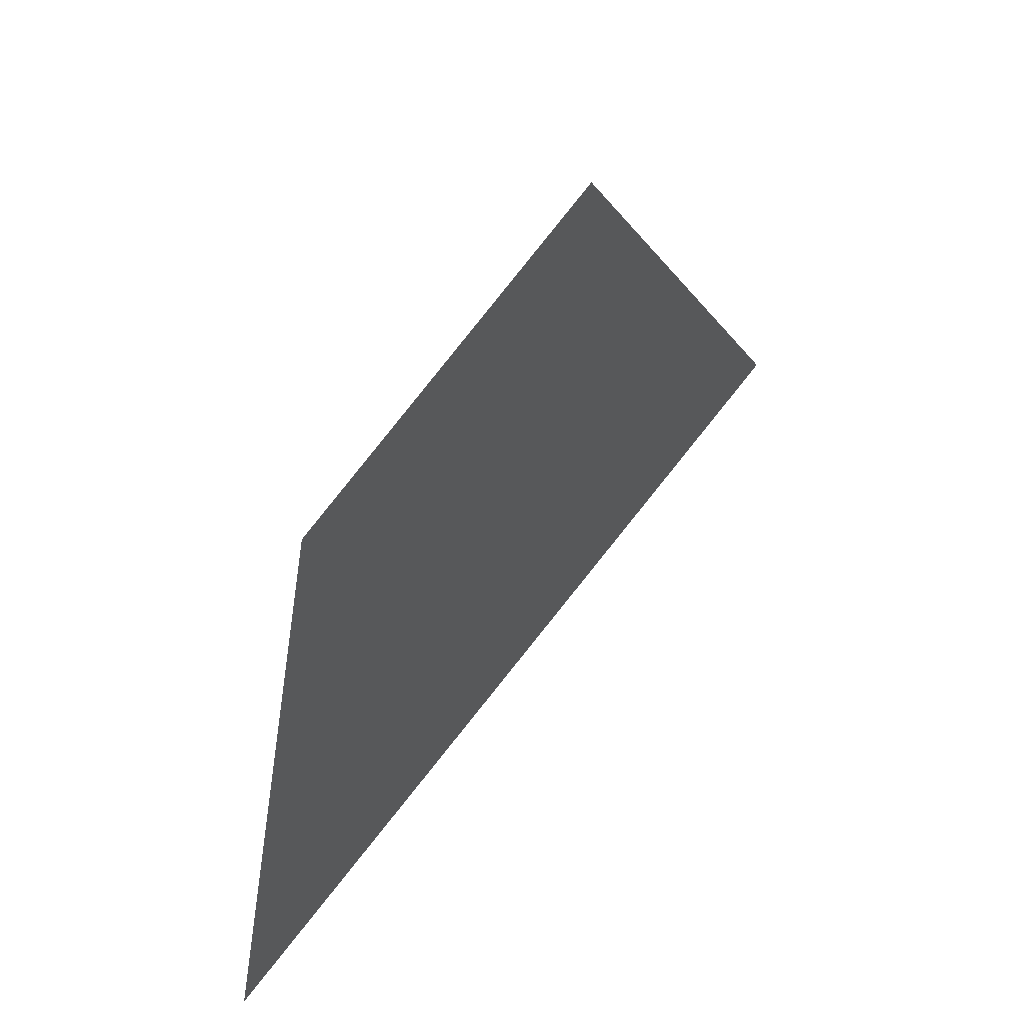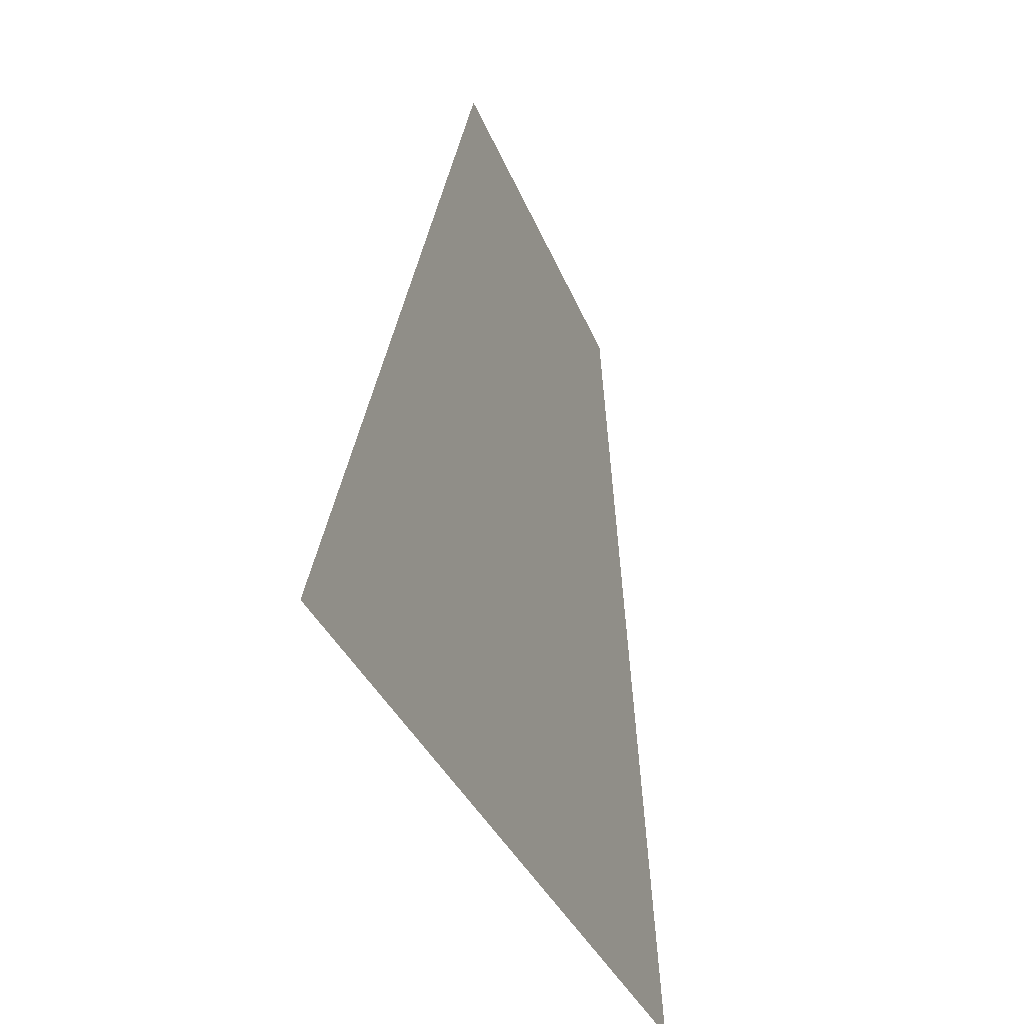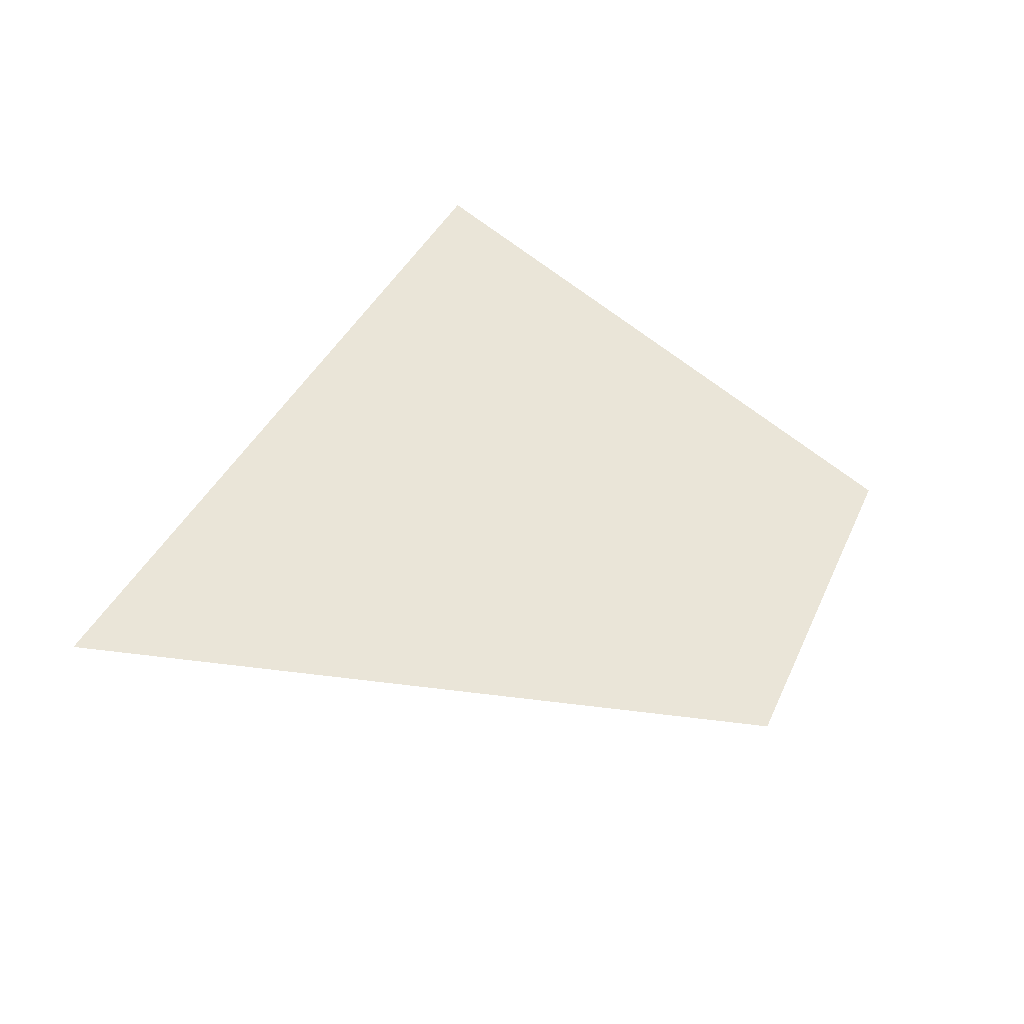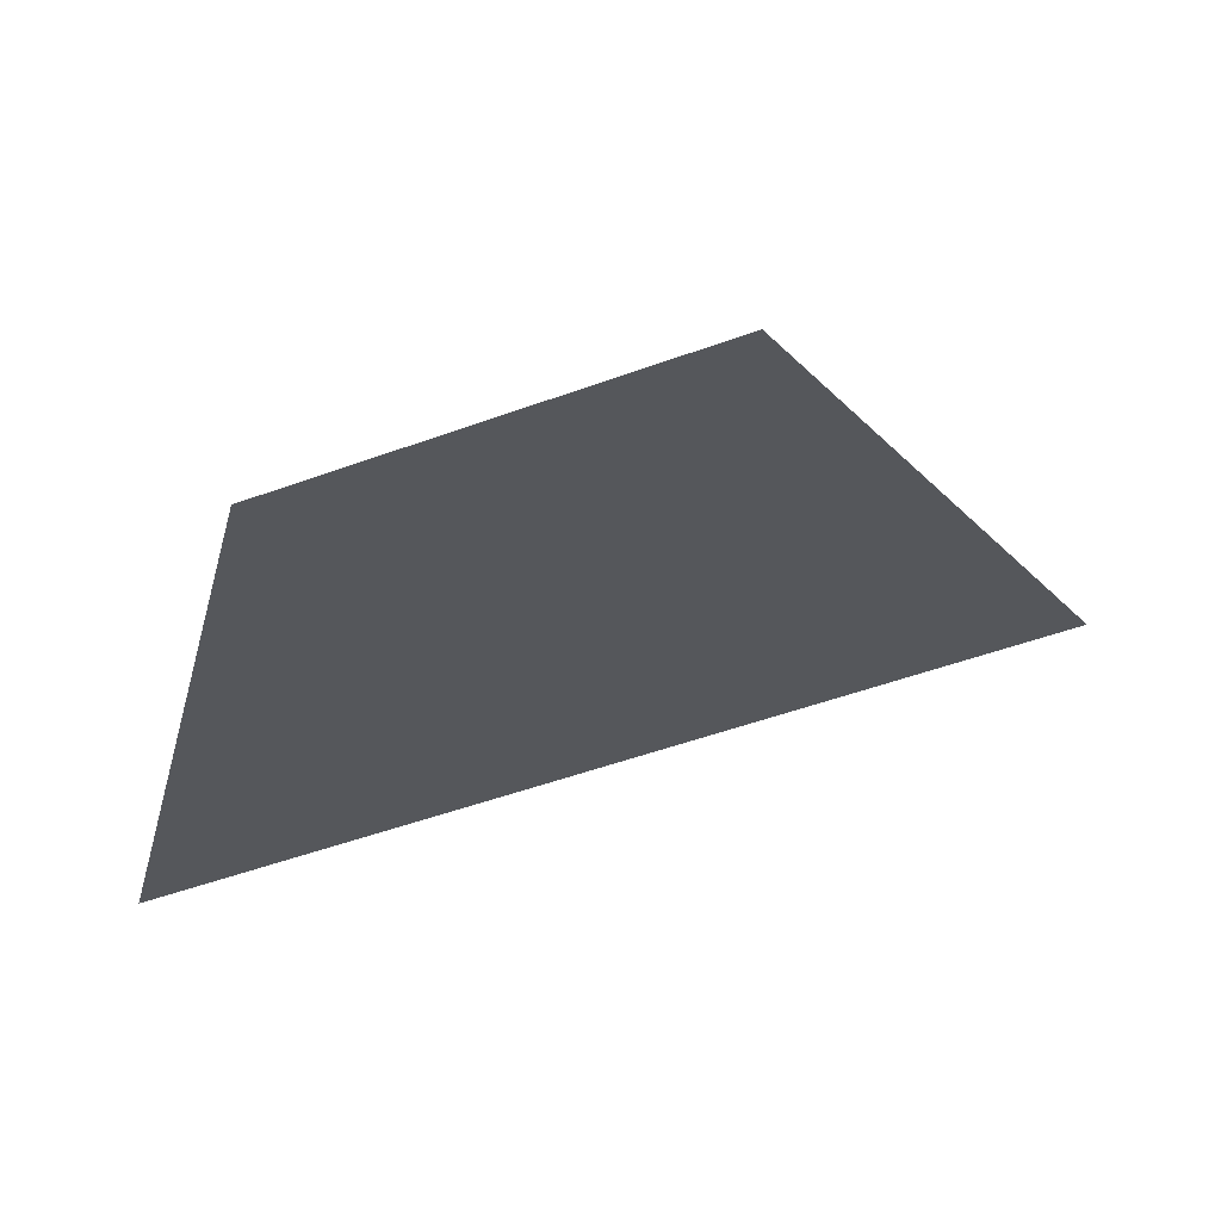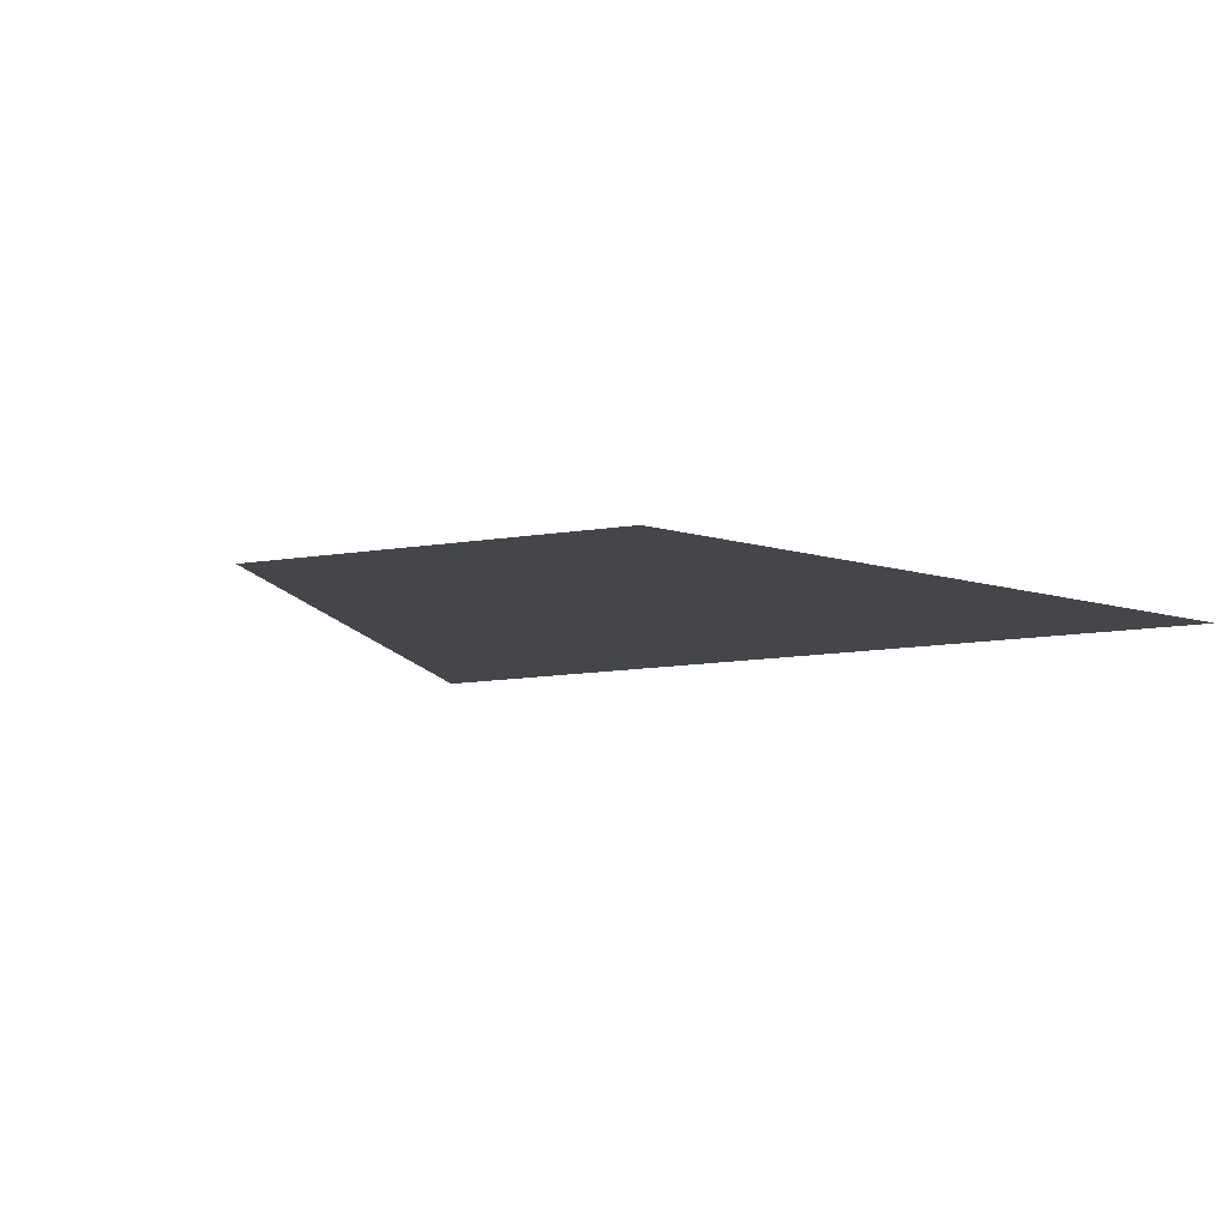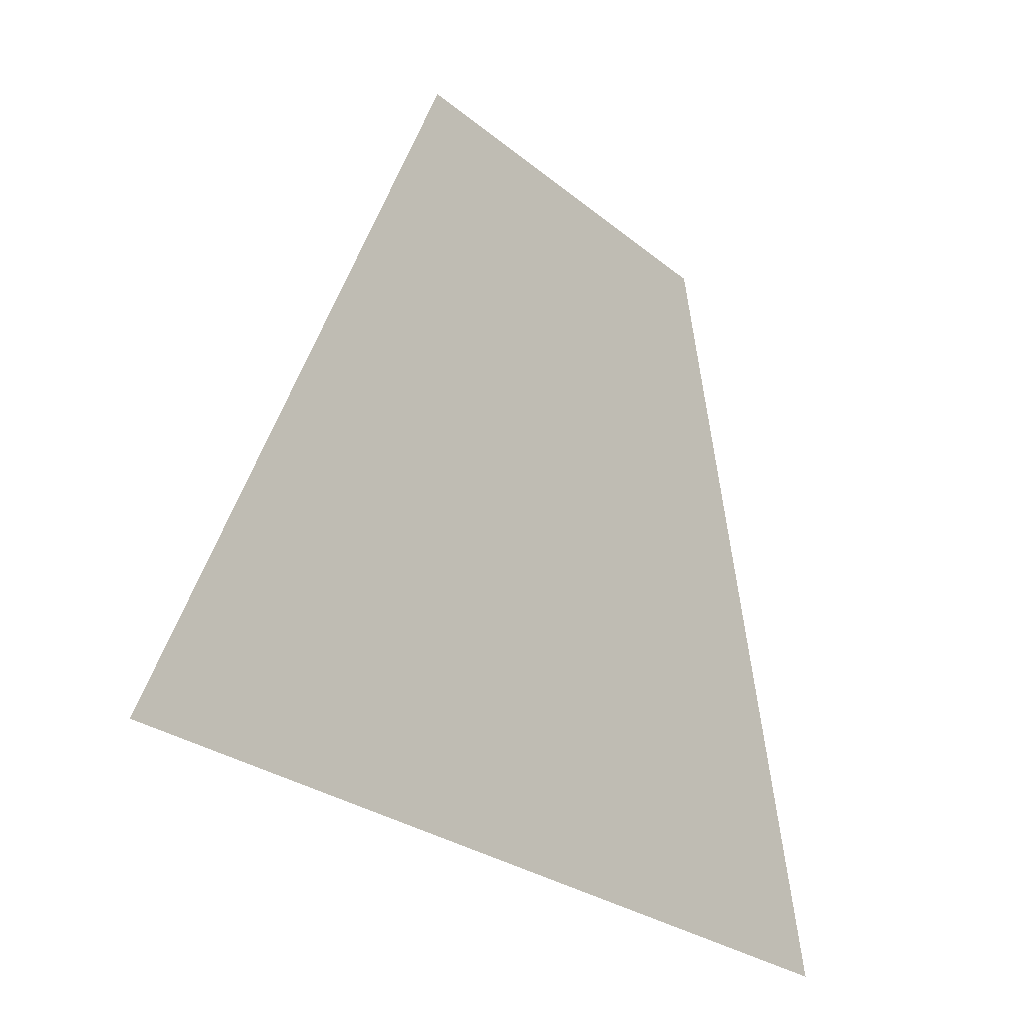
<metadata>
{"format":"obj","ext":"obj","renderer":"f3d","projection":"perspective","resolution":1024,"background":"white","views":[{"elev":60.0,"azim":128.3,"up":"+Z"},{"elev":-25.7,"azim":-69.0,"up":"+Z"},{"elev":45.2,"azim":-55.0,"up":"+Y"},{"elev":65.5,"azim":165.6,"up":"+Z"},{"elev":-9.7,"azim":37.0,"up":"+Y"},{"elev":-17.3,"azim":-46.9,"up":"+Z"}]}
</metadata>
<code>
g GroundPlaneGeo
v -0.002996 -8.568e-08 0.006531
v -0.008371 -8.568e-08 -0.004206
v 0.005758 -8.568e-08 -0.006262
v 0.002989 -8.568e-08 0.005277
g GroundPlaneGeo_0
f 3 2 1
f 4 3 1

</code>
